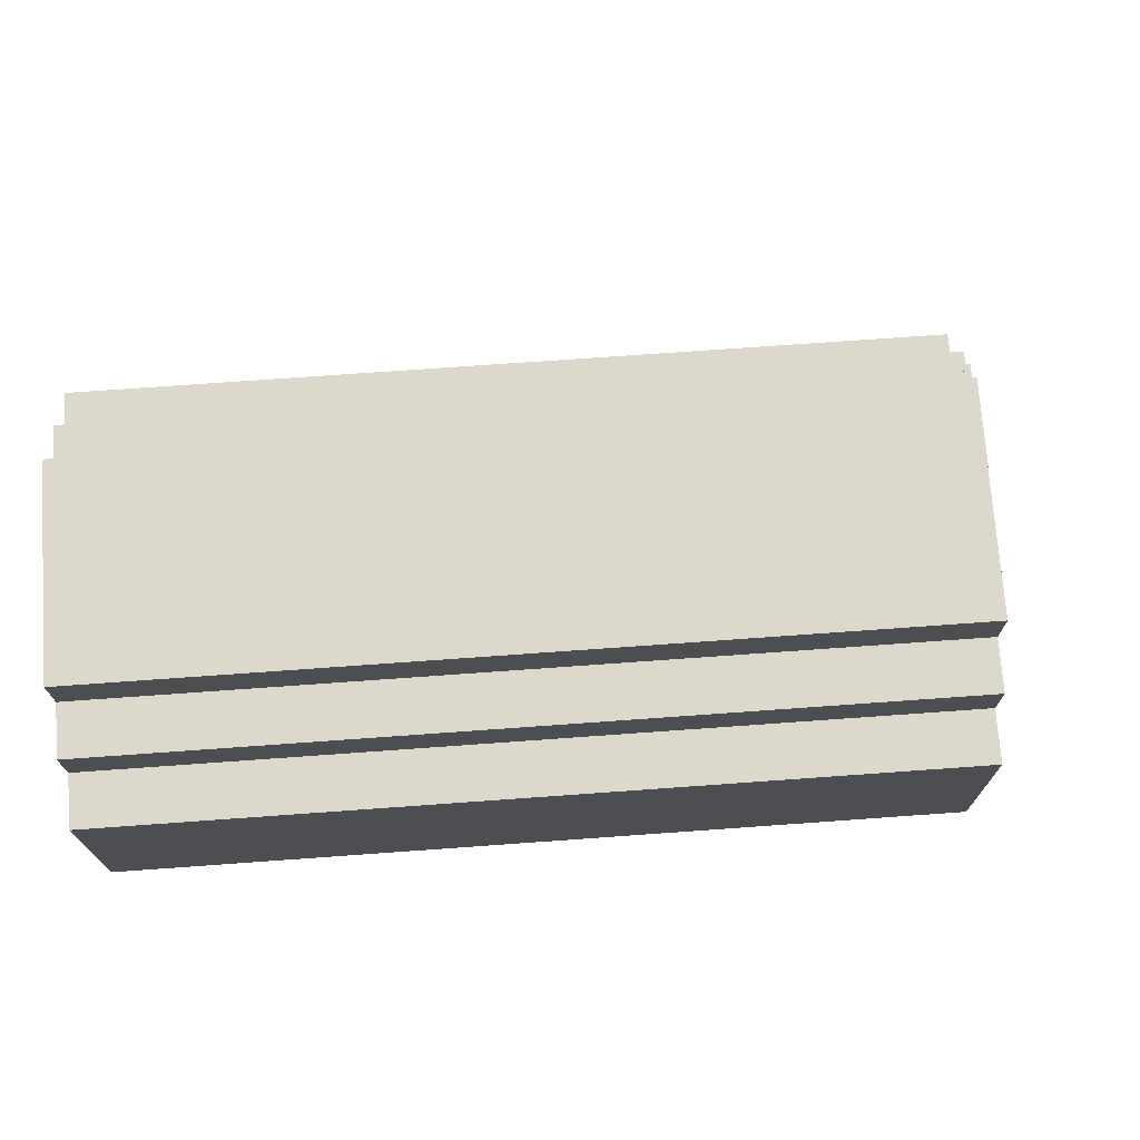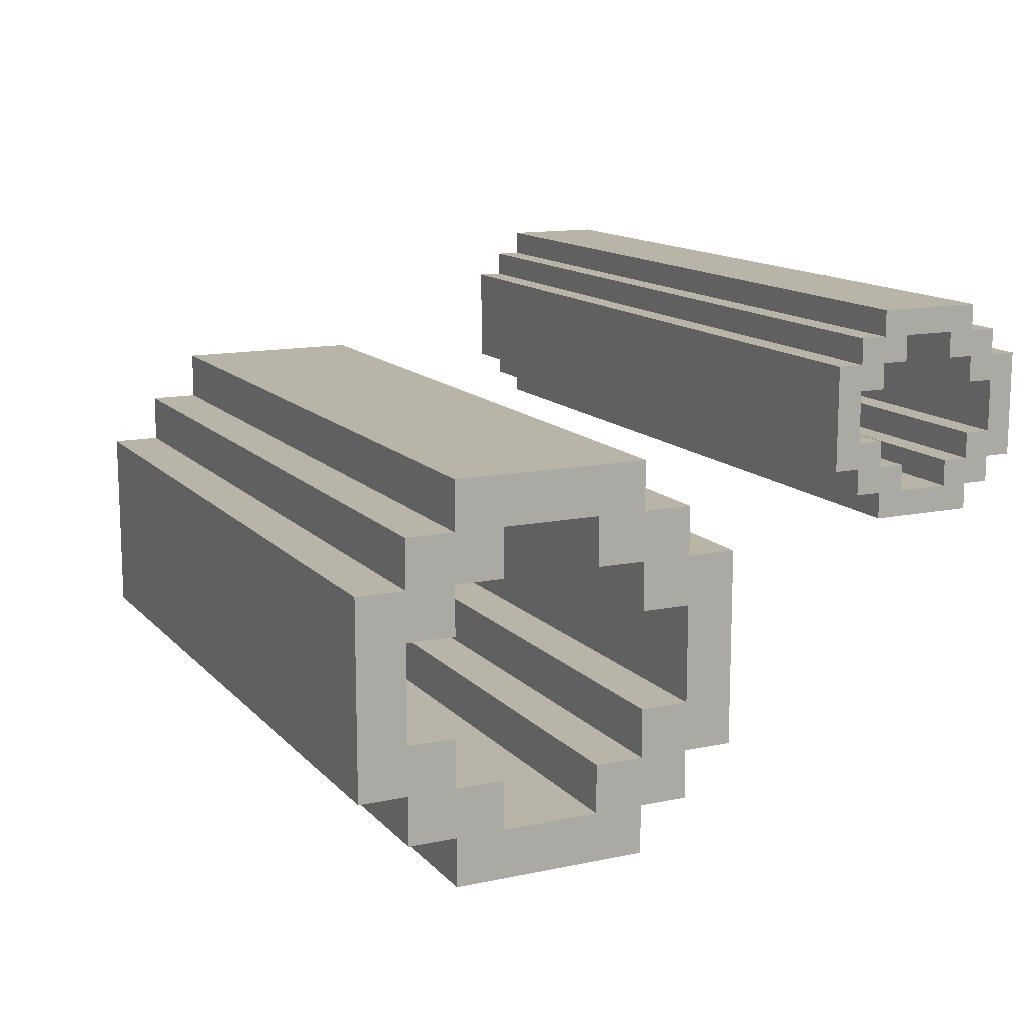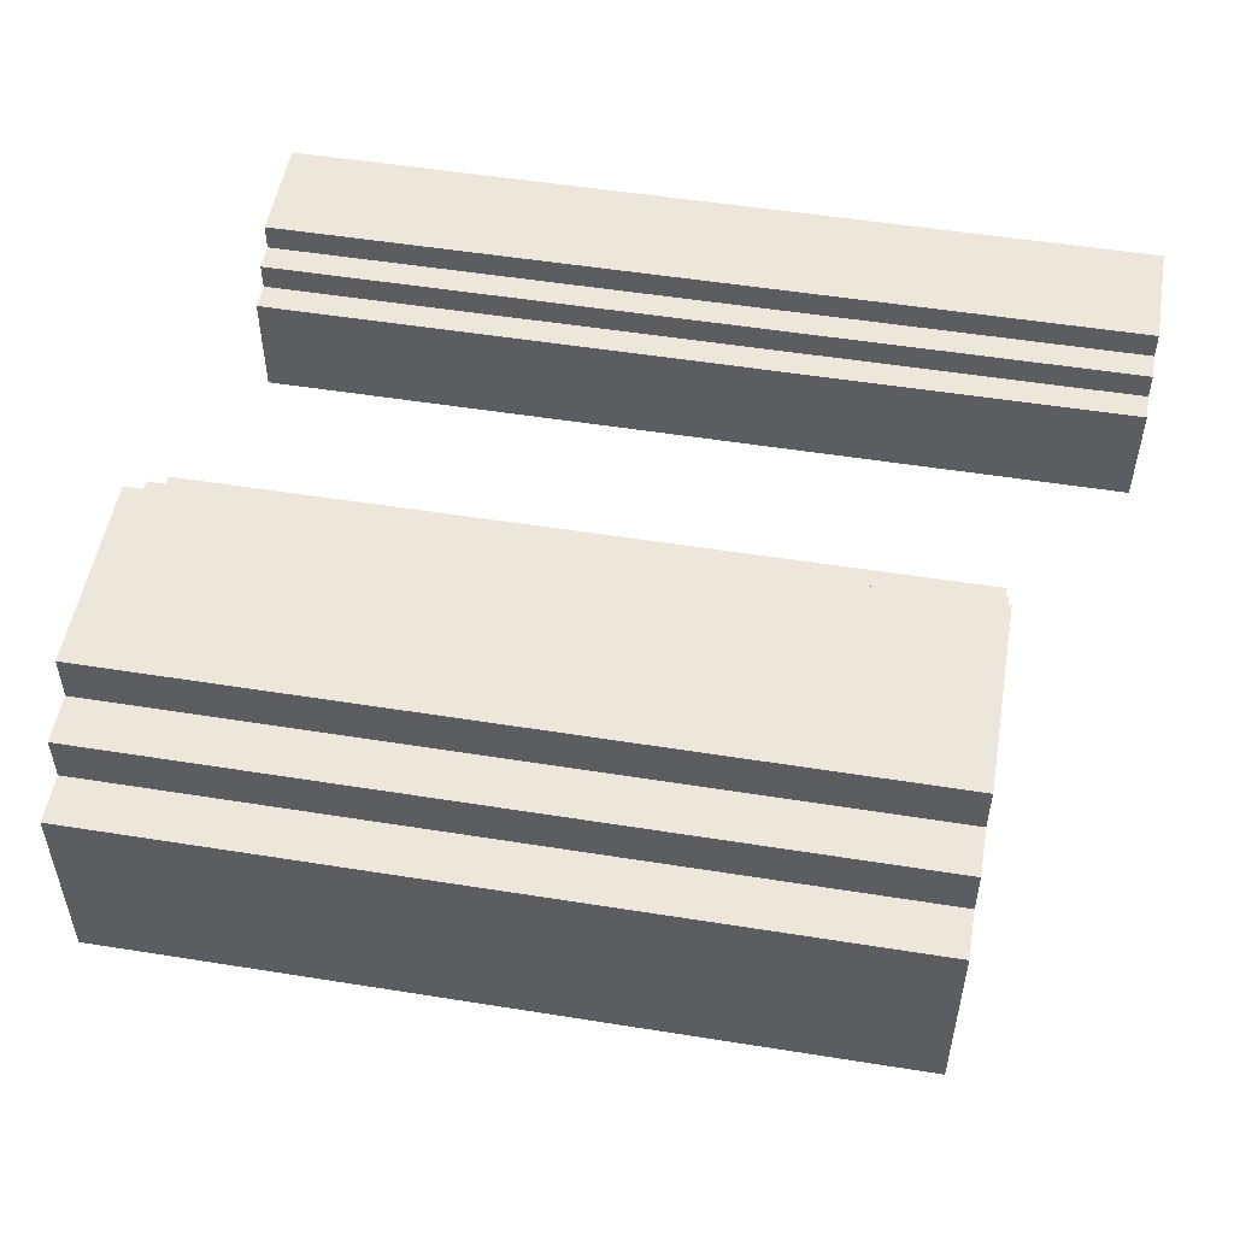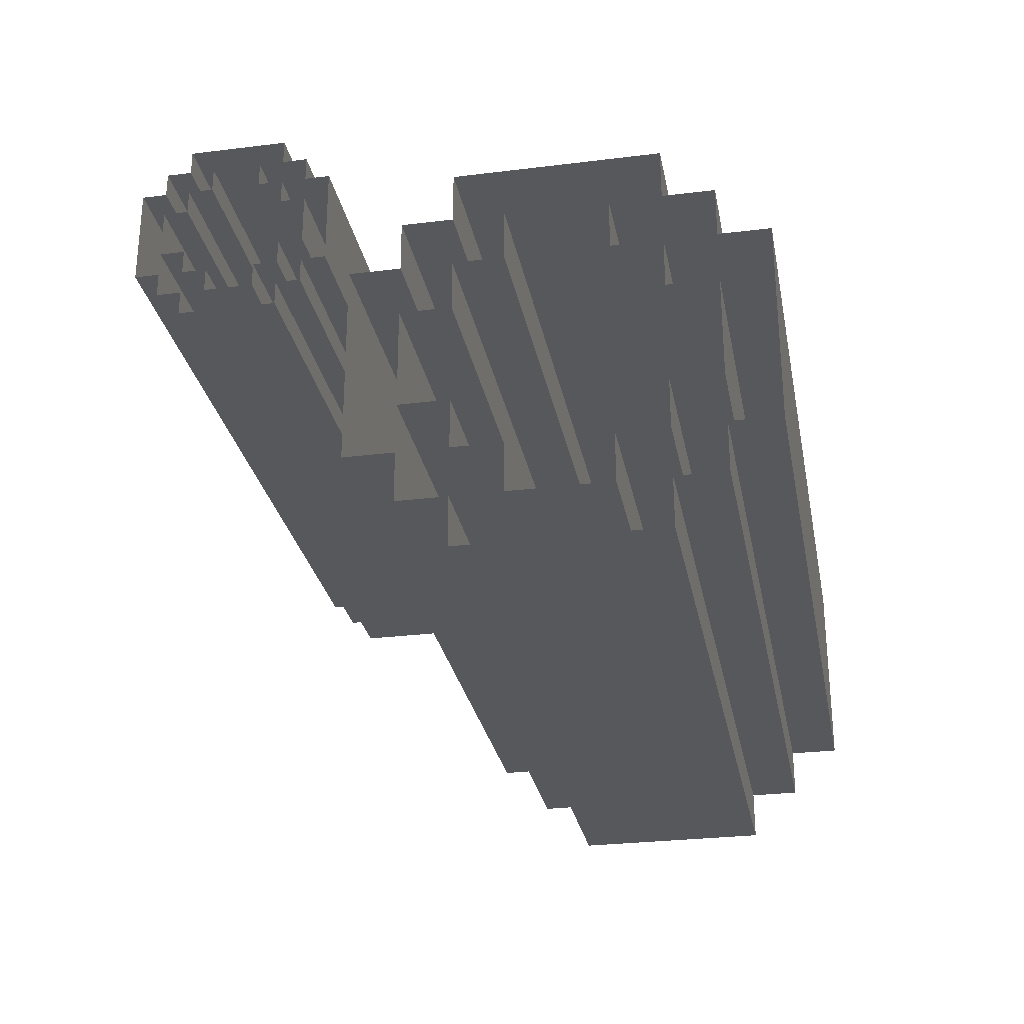
<metadata>
{"format":"obj","ext":"obj","renderer":"f3d","projection":"perspective","resolution":1024,"background":"white","views":[{"elev":72.7,"azim":175.9,"up":"+Y"},{"elev":13.2,"azim":-115.6,"up":"+Z"},{"elev":52.1,"azim":-170.2,"up":"+Z"},{"elev":-28.1,"azim":100.7,"up":"+Z"}]}
</metadata>
<code>
g colapsed_city_Kanaliz
v 32.69 -82.59 -11.63
v 32.69 -82.84 -11.88
v 32.69 -82.59 -11.88
v 32.69 -82.34 -11.88
v 32.69 -82.34 -12.13
v 32.69 -82.59 -12.13
v 32.69 -82.34 -11.63
v 32.69 -82.09 -12.13
v 32.69 -82.09 -11.88
v 32.69 -82.84 -10.88
v 32.69 -82.59 -11.13
v 32.69 -82.59 -10.88
v 32.69 -82.34 -10.88
v 32.69 -82.34 -11.13
v 32.69 -82.34 -10.63
v 32.69 -82.59 -10.63
v 32.69 -82.09 -10.63
v 32.69 -82.09 -10.88
v 32.69 -82.34 -10.38
v 32.69 -81.34 -10.38
v 32.69 -81.59 -10.63
v 32.69 -81.34 -10.63
v 32.69 -81.34 -10.88
v 32.69 -81.59 -10.88
v 32.69 -81.09 -10.88
v 32.69 -81.09 -11.13
v 32.69 -81.34 -11.13
v 32.69 -81.09 -10.63
v 32.69 -80.84 -10.88
v 32.69 -81.09 -11.63
v 32.69 -80.84 -11.88
v 32.69 -81.09 -11.88
v 32.69 -81.34 -11.88
v 32.69 -81.34 -12.13
v 32.69 -81.59 -12.13
v 32.69 -81.34 -12.38
v 32.69 -82.34 -12.38
v 32.69 -81.59 -11.88
v 32.69 -81.09 -12.13
v 32.69 -81.34 -11.63
v 36.69 -82.84 -10.88
v 32.69 -82.84 -11.88
v 32.69 -82.84 -10.88
v 36.69 -82.84 -11.88
v 32.69 -82.59 -11.88
v 36.69 -82.84 -11.88
v 36.69 -82.59 -11.88
v 32.69 -82.84 -11.88
v 36.69 -82.59 -11.63
v 32.69 -82.59 -11.13
v 32.69 -82.59 -11.63
v 36.69 -82.59 -11.13
v 32.69 -82.84 -10.88
v 36.69 -82.59 -10.88
v 36.69 -82.84 -10.88
v 32.69 -82.59 -10.88
v 36.69 -82.59 -11.88
v 32.69 -82.59 -12.13
v 32.69 -82.59 -11.88
v 36.69 -82.59 -12.13
v 32.69 -82.34 -12.13
v 36.69 -82.59 -12.13
v 36.69 -82.34 -12.13
v 32.69 -82.59 -12.13
v 36.69 -82.34 -11.63
v 32.69 -82.59 -11.63
v 32.69 -82.34 -11.63
v 36.69 -82.59 -11.63
v 32.69 -82.34 -11.63
v 36.69 -82.34 -11.88
v 36.69 -82.34 -11.63
v 32.69 -82.34 -11.88
v 32.69 -82.34 -11.13
v 36.69 -82.59 -11.13
v 36.69 -82.34 -11.13
v 32.69 -82.59 -11.13
v 32.69 -82.34 -10.88
v 36.69 -82.34 -11.13
v 36.69 -82.34 -10.88
v 32.69 -82.34 -11.13
v 32.69 -82.59 -10.88
v 36.69 -82.59 -10.63
v 36.69 -82.59 -10.88
v 32.69 -82.59 -10.63
v 32.69 -82.59 -10.63
v 36.69 -82.34 -10.63
v 36.69 -82.59 -10.63
v 32.69 -82.34 -10.63
v 36.69 -82.34 -12.13
v 32.69 -82.34 -12.38
v 32.69 -82.34 -12.13
v 36.69 -82.34 -12.38
v 36.69 -82.34 -12.38
v 32.69 -81.34 -12.38
v 32.69 -82.34 -12.38
v 36.69 -81.34 -12.38
v 36.69 -82.09 -11.88
v 32.69 -82.34 -11.88
v 32.69 -82.09 -11.88
v 36.69 -82.34 -11.88
v 32.69 -82.09 -11.88
v 36.69 -82.09 -12.13
v 36.69 -82.09 -11.88
v 32.69 -82.09 -12.13
v 32.69 -82.09 -10.88
v 36.69 -82.34 -10.88
v 36.69 -82.09 -10.88
v 32.69 -82.34 -10.88
v 32.69 -82.09 -10.63
v 36.69 -82.09 -10.88
v 36.69 -82.09 -10.63
v 32.69 -82.09 -10.88
v 32.69 -82.34 -10.63
v 36.69 -82.34 -10.38
v 36.69 -82.34 -10.63
v 32.69 -82.34 -10.38
v 36.69 -81.34 -10.38
v 32.69 -82.34 -10.38
v 32.69 -81.34 -10.38
v 36.69 -82.34 -10.38
v 36.69 -81.59 -12.13
v 32.69 -82.09 -12.13
v 32.69 -81.59 -12.13
v 36.69 -82.09 -12.13
v 36.69 -82.09 -10.63
v 32.69 -81.59 -10.63
v 32.69 -82.09 -10.63
v 36.69 -81.59 -10.63
v 32.69 -81.34 -12.13
v 36.69 -81.34 -12.38
v 36.69 -81.34 -12.13
v 32.69 -81.34 -12.38
v 32.69 -81.59 -12.13
v 36.69 -81.59 -11.88
v 36.69 -81.59 -12.13
v 32.69 -81.59 -11.88
v 32.69 -81.59 -11.88
v 36.69 -81.34 -11.88
v 36.69 -81.59 -11.88
v 32.69 -81.34 -11.88
v 36.69 -81.59 -10.63
v 32.69 -81.59 -10.88
v 32.69 -81.59 -10.63
v 36.69 -81.59 -10.88
v 32.69 -81.34 -10.88
v 36.69 -81.59 -10.88
v 36.69 -81.34 -10.88
v 32.69 -81.59 -10.88
v 32.69 -81.34 -10.38
v 36.69 -81.34 -10.63
v 36.69 -81.34 -10.38
v 32.69 -81.34 -10.63
v 32.69 -81.09 -12.13
v 36.69 -81.34 -12.13
v 36.69 -81.09 -12.13
v 32.69 -81.34 -12.13
v 32.69 -81.09 -11.88
v 36.69 -81.09 -12.13
v 36.69 -81.09 -11.88
v 32.69 -81.09 -12.13
v 32.69 -81.34 -11.88
v 36.69 -81.34 -11.63
v 36.69 -81.34 -11.88
v 32.69 -81.34 -11.63
v 32.69 -81.34 -11.63
v 36.69 -81.09 -11.63
v 36.69 -81.34 -11.63
v 32.69 -81.09 -11.63
v 36.69 -81.34 -10.88
v 32.69 -81.34 -11.13
v 32.69 -81.34 -10.88
v 36.69 -81.34 -11.13
v 32.69 -81.09 -11.13
v 36.69 -81.34 -11.13
v 36.69 -81.09 -11.13
v 32.69 -81.34 -11.13
v 36.69 -81.09 -10.63
v 32.69 -81.34 -10.63
v 32.69 -81.09 -10.63
v 36.69 -81.34 -10.63
v 32.69 -81.09 -10.63
v 36.69 -81.09 -10.88
v 36.69 -81.09 -10.63
v 32.69 -81.09 -10.88
v 32.69 -80.84 -11.88
v 36.69 -81.09 -11.88
v 36.69 -80.84 -11.88
v 32.69 -81.09 -11.88
v 36.69 -80.84 -11.88
v 32.69 -80.84 -10.88
v 32.69 -80.84 -11.88
v 36.69 -80.84 -10.88
v 36.69 -81.09 -11.13
v 32.69 -81.09 -11.63
v 32.69 -81.09 -11.13
v 36.69 -81.09 -11.63
v 36.69 -80.84 -10.88
v 32.69 -81.09 -10.88
v 32.69 -80.84 -10.88
v 36.69 -81.09 -10.88
v 32.22 -83.99 -10.29
v 32.22 -84.11 -10.41
v 32.22 -83.99 -10.41
v 32.22 -83.86 -10.41
v 32.22 -83.86 -10.54
v 32.22 -83.99 -10.54
v 32.22 -83.86 -10.29
v 32.22 -83.73 -10.54
v 32.22 -83.73 -10.41
v 32.22 -84.11 -9.912
v 32.22 -83.99 -10.04
v 32.22 -83.99 -9.912
v 32.22 -83.86 -9.912
v 32.22 -83.86 -10.04
v 32.22 -83.86 -9.786
v 32.22 -83.99 -9.786
v 32.22 -83.73 -9.786
v 32.22 -83.73 -9.912
v 32.22 -83.86 -9.66
v 32.22 -83.36 -9.66
v 32.22 -83.48 -9.786
v 32.22 -83.36 -9.786
v 32.22 -83.36 -9.912
v 32.22 -83.48 -9.912
v 32.22 -83.23 -9.912
v 32.22 -83.23 -10.04
v 32.22 -83.36 -10.04
v 32.22 -83.23 -9.786
v 32.22 -83.1 -9.912
v 32.22 -83.23 -10.29
v 32.22 -83.1 -10.41
v 32.22 -83.23 -10.41
v 32.22 -83.36 -10.41
v 32.22 -83.36 -10.54
v 32.22 -83.48 -10.54
v 32.22 -83.36 -10.67
v 32.22 -83.86 -10.67
v 32.22 -83.48 -10.41
v 32.22 -83.23 -10.54
v 32.22 -83.36 -10.29
v 36.22 -84.11 -9.912
v 32.22 -84.11 -10.41
v 32.22 -84.11 -9.912
v 36.22 -84.11 -10.41
v 32.22 -83.99 -10.41
v 36.22 -84.11 -10.41
v 36.22 -83.99 -10.41
v 32.22 -84.11 -10.41
v 36.22 -83.99 -10.29
v 32.22 -83.99 -10.04
v 32.22 -83.99 -10.29
v 36.22 -83.99 -10.04
v 32.22 -84.11 -9.912
v 36.22 -83.99 -9.912
v 36.22 -84.11 -9.912
v 32.22 -83.99 -9.912
v 36.22 -83.99 -10.41
v 32.22 -83.99 -10.54
v 32.22 -83.99 -10.41
v 36.22 -83.99 -10.54
v 32.22 -83.86 -10.54
v 36.22 -83.99 -10.54
v 36.22 -83.86 -10.54
v 32.22 -83.99 -10.54
v 36.22 -83.86 -10.29
v 32.22 -83.99 -10.29
v 32.22 -83.86 -10.29
v 36.22 -83.99 -10.29
v 32.22 -83.86 -10.29
v 36.22 -83.86 -10.41
v 36.22 -83.86 -10.29
v 32.22 -83.86 -10.41
v 32.22 -83.86 -10.04
v 36.22 -83.99 -10.04
v 36.22 -83.86 -10.04
v 32.22 -83.99 -10.04
v 32.22 -83.86 -9.912
v 36.22 -83.86 -10.04
v 36.22 -83.86 -9.912
v 32.22 -83.86 -10.04
v 32.22 -83.99 -9.912
v 36.22 -83.99 -9.786
v 36.22 -83.99 -9.912
v 32.22 -83.99 -9.786
v 32.22 -83.99 -9.786
v 36.22 -83.86 -9.786
v 36.22 -83.99 -9.786
v 32.22 -83.86 -9.786
v 36.22 -83.86 -10.54
v 32.22 -83.86 -10.67
v 32.22 -83.86 -10.54
v 36.22 -83.86 -10.67
v 36.22 -83.86 -10.67
v 32.22 -83.36 -10.67
v 32.22 -83.86 -10.67
v 36.22 -83.36 -10.67
v 36.22 -83.73 -10.41
v 32.22 -83.86 -10.41
v 32.22 -83.73 -10.41
v 36.22 -83.86 -10.41
v 32.22 -83.73 -10.41
v 36.22 -83.73 -10.54
v 36.22 -83.73 -10.41
v 32.22 -83.73 -10.54
v 32.22 -83.73 -9.912
v 36.22 -83.86 -9.912
v 36.22 -83.73 -9.912
v 32.22 -83.86 -9.912
v 32.22 -83.73 -9.786
v 36.22 -83.73 -9.912
v 36.22 -83.73 -9.786
v 32.22 -83.73 -9.912
v 32.22 -83.86 -9.786
v 36.22 -83.86 -9.66
v 36.22 -83.86 -9.786
v 32.22 -83.86 -9.66
v 36.22 -83.36 -9.66
v 32.22 -83.86 -9.66
v 32.22 -83.36 -9.66
v 36.22 -83.86 -9.66
v 36.22 -83.48 -10.54
v 32.22 -83.73 -10.54
v 32.22 -83.48 -10.54
v 36.22 -83.73 -10.54
v 36.22 -83.73 -9.786
v 32.22 -83.48 -9.786
v 32.22 -83.73 -9.786
v 36.22 -83.48 -9.786
v 32.22 -83.36 -10.54
v 36.22 -83.36 -10.67
v 36.22 -83.36 -10.54
v 32.22 -83.36 -10.67
v 32.22 -83.48 -10.54
v 36.22 -83.48 -10.41
v 36.22 -83.48 -10.54
v 32.22 -83.48 -10.41
v 32.22 -83.48 -10.41
v 36.22 -83.36 -10.41
v 36.22 -83.48 -10.41
v 32.22 -83.36 -10.41
v 36.22 -83.48 -9.786
v 32.22 -83.48 -9.912
v 32.22 -83.48 -9.786
v 36.22 -83.48 -9.912
v 32.22 -83.36 -9.912
v 36.22 -83.48 -9.912
v 36.22 -83.36 -9.912
v 32.22 -83.48 -9.912
v 32.22 -83.36 -9.66
v 36.22 -83.36 -9.786
v 36.22 -83.36 -9.66
v 32.22 -83.36 -9.786
v 32.22 -83.23 -10.54
v 36.22 -83.36 -10.54
v 36.22 -83.23 -10.54
v 32.22 -83.36 -10.54
v 32.22 -83.23 -10.41
v 36.22 -83.23 -10.54
v 36.22 -83.23 -10.41
v 32.22 -83.23 -10.54
v 32.22 -83.36 -10.41
v 36.22 -83.36 -10.29
v 36.22 -83.36 -10.41
v 32.22 -83.36 -10.29
v 32.22 -83.36 -10.29
v 36.22 -83.23 -10.29
v 36.22 -83.36 -10.29
v 32.22 -83.23 -10.29
v 36.22 -83.36 -9.912
v 32.22 -83.36 -10.04
v 32.22 -83.36 -9.912
v 36.22 -83.36 -10.04
v 32.22 -83.23 -10.04
v 36.22 -83.36 -10.04
v 36.22 -83.23 -10.04
v 32.22 -83.36 -10.04
v 36.22 -83.23 -9.786
v 32.22 -83.36 -9.786
v 32.22 -83.23 -9.786
v 36.22 -83.36 -9.786
v 32.22 -83.23 -9.786
v 36.22 -83.23 -9.912
v 36.22 -83.23 -9.786
v 32.22 -83.23 -9.912
v 32.22 -83.1 -10.41
v 36.22 -83.23 -10.41
v 36.22 -83.1 -10.41
v 32.22 -83.23 -10.41
v 36.22 -83.1 -10.41
v 32.22 -83.1 -9.912
v 32.22 -83.1 -10.41
v 36.22 -83.1 -9.912
v 36.22 -83.23 -10.04
v 32.22 -83.23 -10.29
v 32.22 -83.23 -10.04
v 36.22 -83.23 -10.29
v 36.22 -83.1 -9.912
v 32.22 -83.23 -9.912
v 32.22 -83.1 -9.912
v 36.22 -83.23 -9.912
g colapsed_city_Kanaliz_0
f 3 2 1
f 3 1 4
f 4 5 3
f 5 6 3
f 1 7 4
f 5 4 8
f 4 9 8
f 1 2 10
f 11 1 10
f 12 11 10
f 12 13 11
f 13 14 11
f 15 13 12
f 16 15 12
f 15 17 13
f 17 18 13
f 15 19 17
f 17 19 20
f 21 17 20
f 21 20 22
f 22 23 21
f 23 24 21
f 23 22 25
f 25 26 23
f 26 27 23
f 22 28 25
f 29 26 25
f 26 29 30
f 31 30 29
f 32 30 31
f 30 32 33
f 33 32 34
f 33 34 35
f 35 34 36
f 36 8 35
f 37 8 36
f 38 33 35
f 32 39 34
f 40 30 33
f 5 8 37
f 43 42 41
f 44 41 42
f 47 46 45
f 48 45 46
f 51 50 49
f 52 49 50
f 55 54 53
f 56 53 54
f 59 58 57
f 60 57 58
f 63 62 61
f 64 61 62
f 67 66 65
f 68 65 66
f 71 70 69
f 72 69 70
f 75 74 73
f 76 73 74
f 79 78 77
f 80 77 78
f 83 82 81
f 84 81 82
f 87 86 85
f 88 85 86
f 91 90 89
f 92 89 90
f 95 94 93
f 96 93 94
f 99 98 97
f 100 97 98
f 103 102 101
f 104 101 102
f 107 106 105
f 108 105 106
f 111 110 109
f 112 109 110
f 115 114 113
f 116 113 114
f 119 118 117
f 120 117 118
f 123 122 121
f 124 121 122
f 127 126 125
f 128 125 126
f 131 130 129
f 132 129 130
f 135 134 133
f 136 133 134
f 139 138 137
f 140 137 138
f 143 142 141
f 144 141 142
f 147 146 145
f 148 145 146
f 151 150 149
f 152 149 150
f 155 154 153
f 156 153 154
f 159 158 157
f 160 157 158
f 163 162 161
f 164 161 162
f 167 166 165
f 168 165 166
f 171 170 169
f 172 169 170
f 175 174 173
f 176 173 174
f 179 178 177
f 180 177 178
f 183 182 181
f 184 181 182
f 187 186 185
f 188 185 186
f 191 190 189
f 192 189 190
f 195 194 193
f 196 193 194
f 199 198 197
f 200 197 198
f 203 202 201
f 203 201 204
f 204 205 203
f 205 206 203
f 201 207 204
f 205 204 208
f 204 209 208
f 201 202 210
f 211 201 210
f 212 211 210
f 212 213 211
f 213 214 211
f 215 213 212
f 216 215 212
f 215 217 213
f 217 218 213
f 215 219 217
f 217 219 220
f 221 217 220
f 221 220 222
f 222 223 221
f 223 224 221
f 223 222 225
f 225 226 223
f 226 227 223
f 222 228 225
f 229 226 225
f 226 229 230
f 231 230 229
f 232 230 231
f 230 232 233
f 233 232 234
f 233 234 235
f 235 234 236
f 236 208 235
f 237 208 236
f 238 233 235
f 232 239 234
f 240 230 233
f 205 208 237
f 243 242 241
f 244 241 242
f 247 246 245
f 248 245 246
f 251 250 249
f 252 249 250
f 255 254 253
f 256 253 254
f 259 258 257
f 260 257 258
f 263 262 261
f 264 261 262
f 267 266 265
f 268 265 266
f 271 270 269
f 272 269 270
f 275 274 273
f 276 273 274
f 279 278 277
f 280 277 278
f 283 282 281
f 284 281 282
f 287 286 285
f 288 285 286
f 291 290 289
f 292 289 290
f 295 294 293
f 296 293 294
f 299 298 297
f 300 297 298
f 303 302 301
f 304 301 302
f 307 306 305
f 308 305 306
f 311 310 309
f 312 309 310
f 315 314 313
f 316 313 314
f 319 318 317
f 320 317 318
f 323 322 321
f 324 321 322
f 327 326 325
f 328 325 326
f 331 330 329
f 332 329 330
f 335 334 333
f 336 333 334
f 339 338 337
f 340 337 338
f 343 342 341
f 344 341 342
f 347 346 345
f 348 345 346
f 351 350 349
f 352 349 350
f 355 354 353
f 356 353 354
f 359 358 357
f 360 357 358
f 363 362 361
f 364 361 362
f 367 366 365
f 368 365 366
f 371 370 369
f 372 369 370
f 375 374 373
f 376 373 374
f 379 378 377
f 380 377 378
f 383 382 381
f 384 381 382
f 387 386 385
f 388 385 386
f 391 390 389
f 392 389 390
f 395 394 393
f 396 393 394
f 399 398 397
f 400 397 398

</code>
